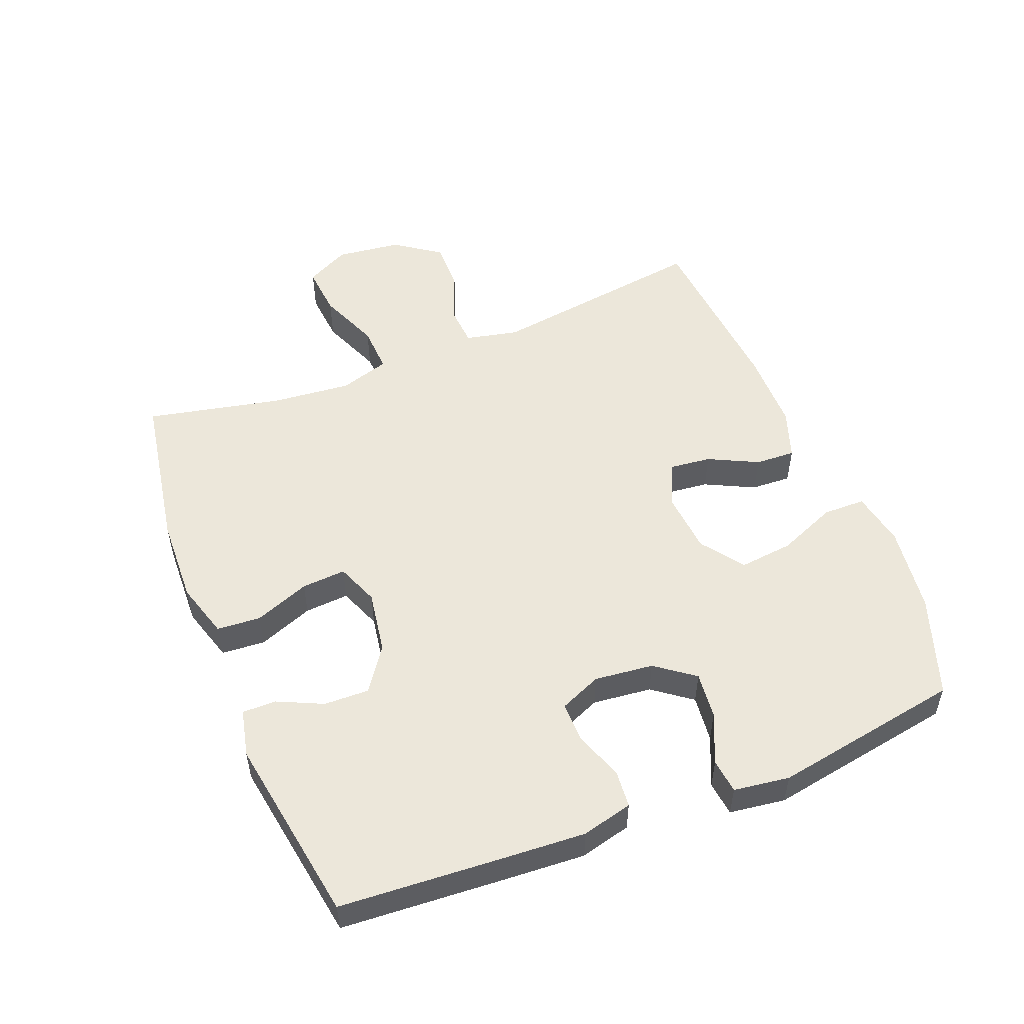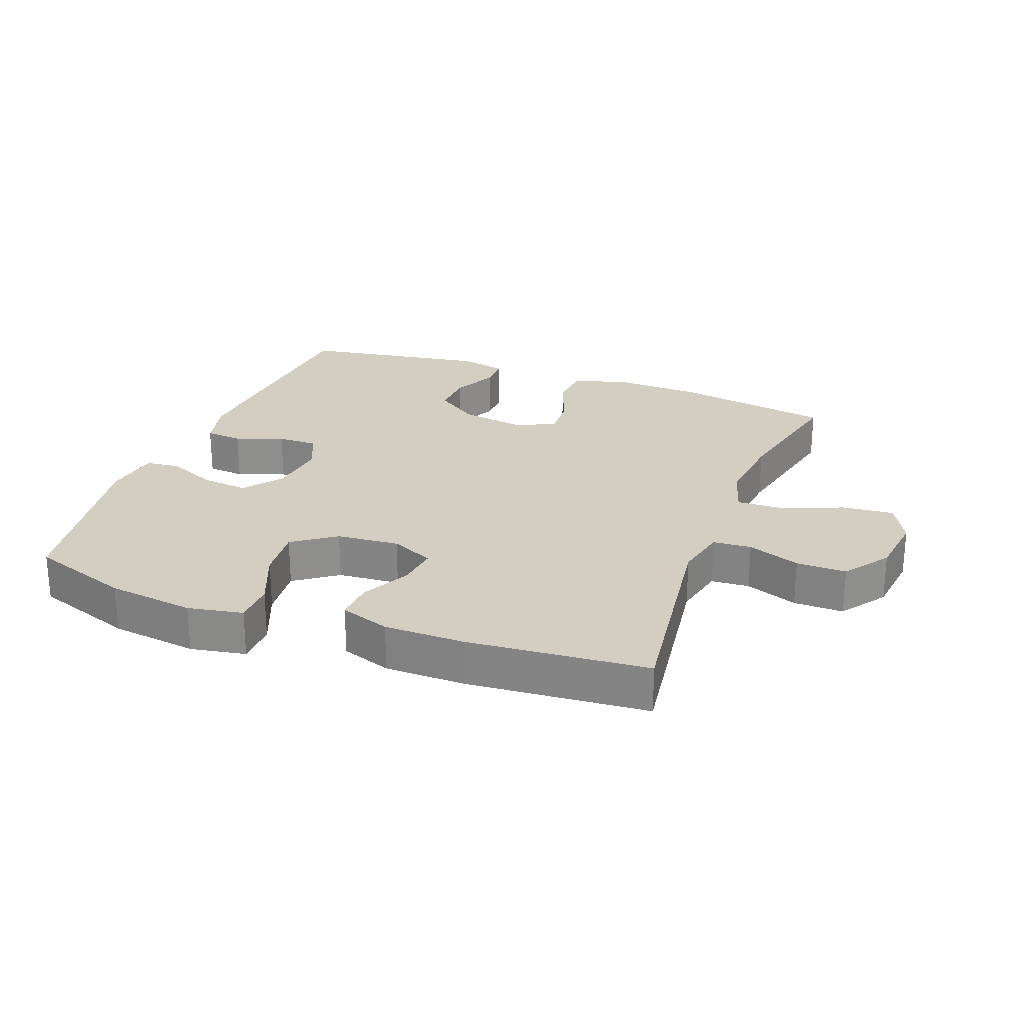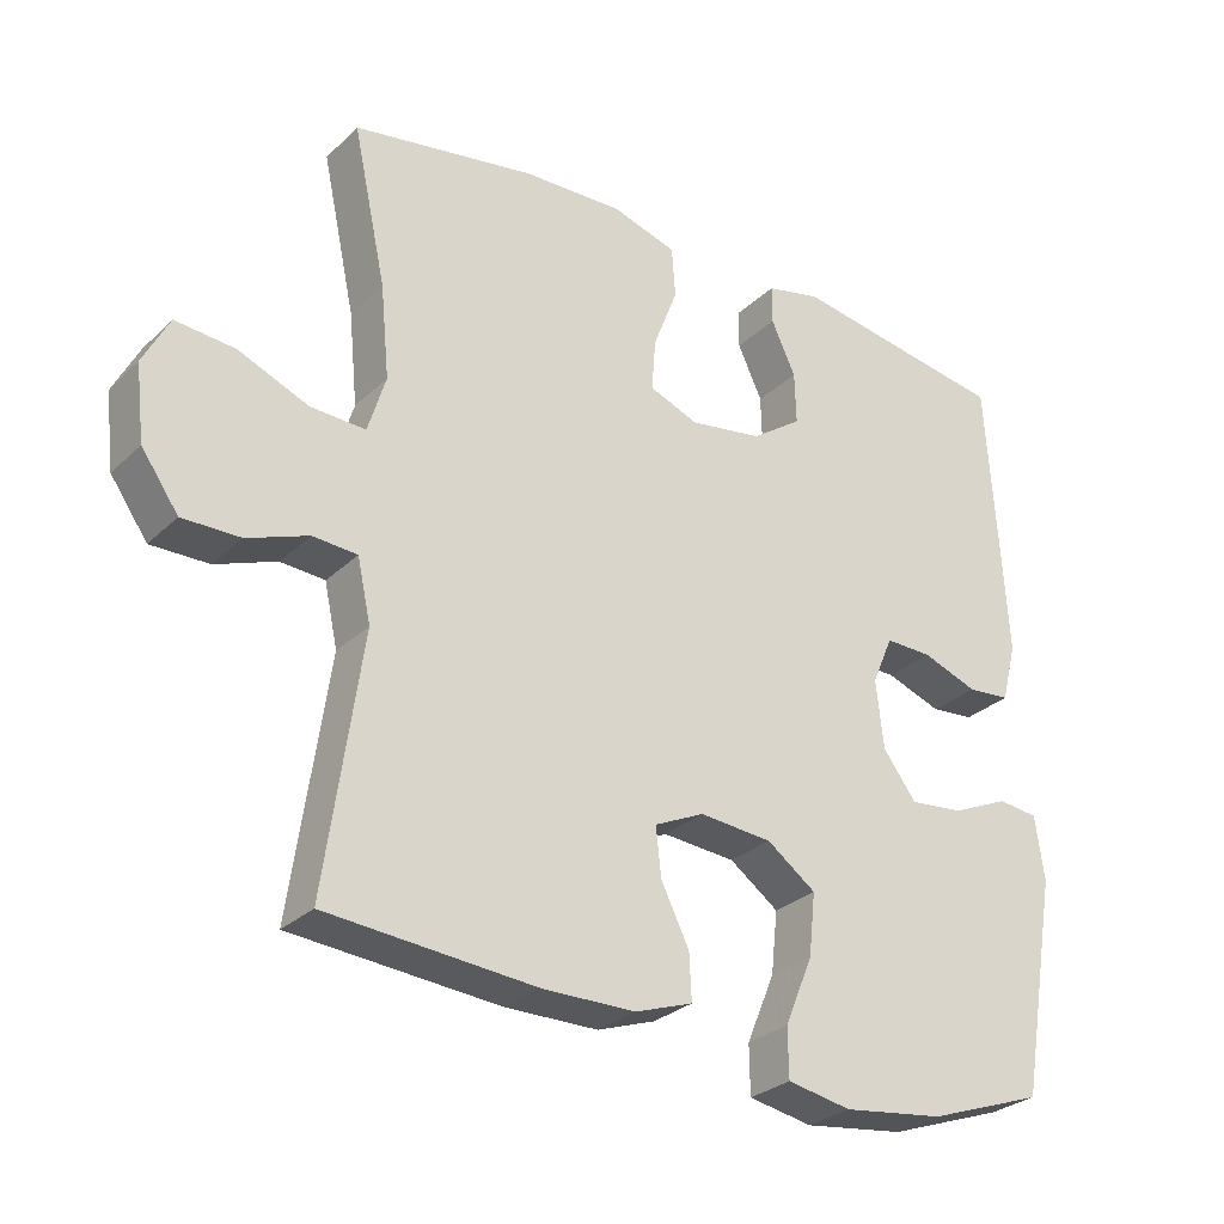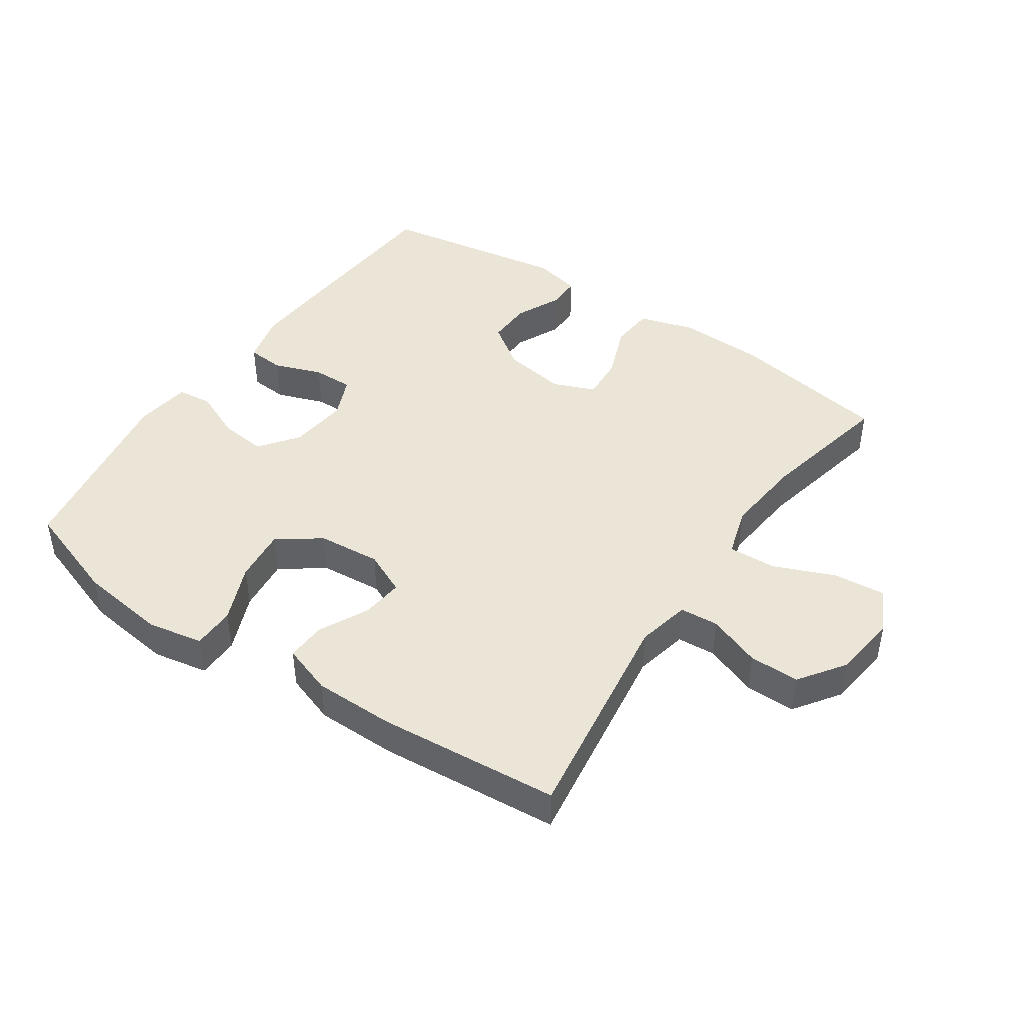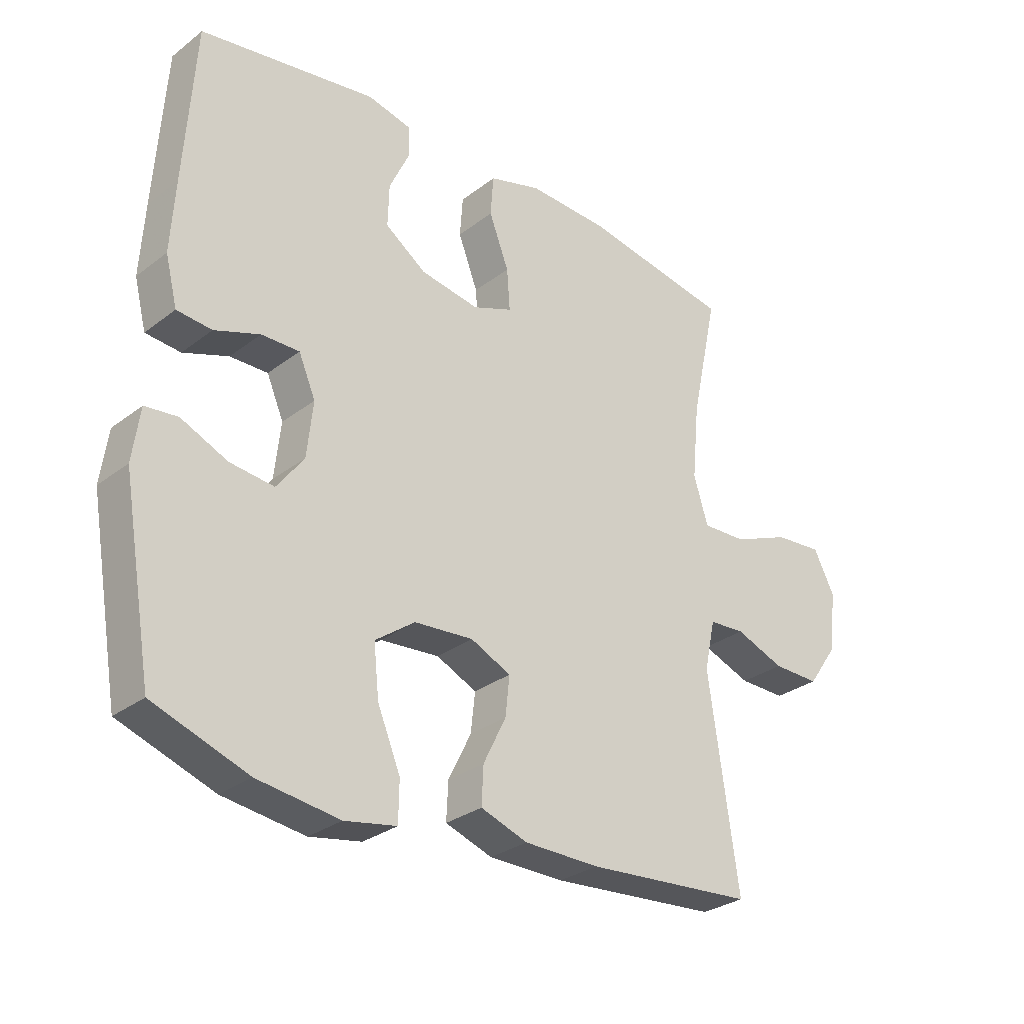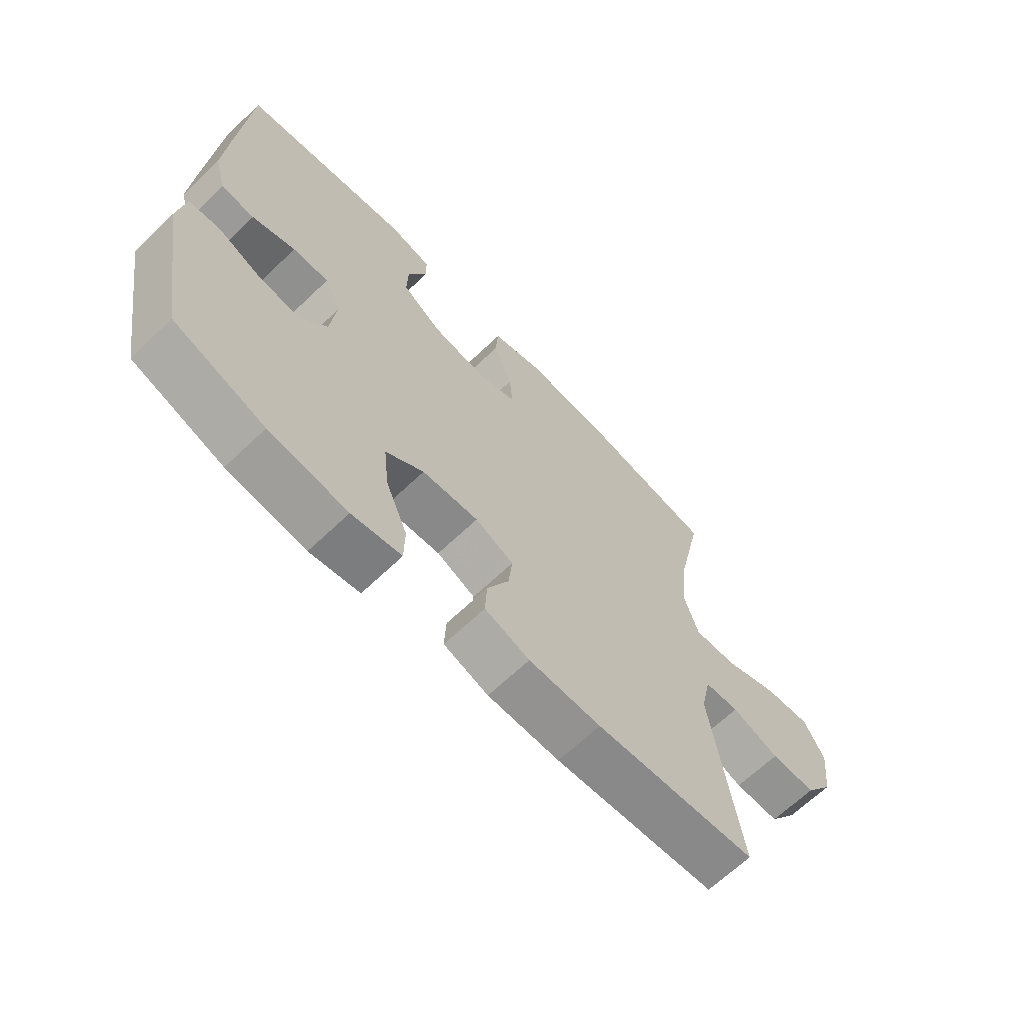
<metadata>
{"format":"obj","ext":"obj","renderer":"f3d","projection":"perspective","resolution":1024,"background":"white","views":[{"elev":52.7,"azim":68.3,"up":"+Y"},{"elev":25.0,"azim":-159.2,"up":"+Y"},{"elev":-28.6,"azim":-36.0,"up":"+Z"},{"elev":44.1,"azim":-145.8,"up":"+Y"},{"elev":-29.5,"azim":138.1,"up":"+Z"},{"elev":-66.2,"azim":133.8,"up":"+Z"}]}
</metadata>
<code>
v 0.5 0.07 -0.5
v 0.343 0.07 -0.555
v 0.207 0.07 -0.573
v 0.121 0.07 -0.557
v 0.12 0.07 -0.491
v 0.158 0.07 -0.4
v 0.167 0.07 -0.316
v 0.101 0.07 -0.268
v 0.003 0.07 -0.26
v -0.064 0.07 -0.291
v -0.057 0.07 -0.356
v -0.019 0.07 -0.433
v -0.016 0.07 -0.495
v -0.094 0.07 -0.522
v -0.219 0.07 -0.523
v -0.5 0.07 -0.5
v -0.451 0.07 -0.158
v -0.469 0.07 -0.075
v -0.529 0.07 -0.071
v -0.611 0.07 -0.102
v -0.689 0.07 -0.103
v -0.739 0.07 -0.032
v -0.751 0.07 0.069
v -0.716 0.07 0.137
v -0.636 0.07 0.13
v -0.541 0.07 0.091
v -0.467 0.07 0.088
v -0.443 0.07 0.166
v -0.455 0.07 0.29
v -0.5 0.07 0.5
v -0.253 0.07 0.543
v -0.118 0.07 0.548
v -0.031 0.07 0.522
v -0.026 0.07 0.454
v -0.059 0.07 0.368
v -0.064 0.07 0.299
v 0.002 0.07 0.273
v 0.1 0.07 0.289
v 0.168 0.07 0.337
v 0.166 0.07 0.407
v 0.133 0.07 0.478
v 0.133 0.07 0.53
v 0.207 0.07 0.547
v 0.5 0.07 0.5
v 0.517 0.07 0.237
v 0.524 0.07 0.118
v 0.504 0.07 0.039
v 0.446 0.07 0.034
v 0.371 0.07 0.061
v 0.308 0.07 0.062
v 0.28 0.07 -0.003
v 0.29 0.07 -0.095
v 0.335 0.07 -0.155
v 0.408 0.07 -0.147
v 0.485 0.07 -0.113
v 0.539 0.07 -0.119
v 0.551 0.07 -0.206
v 0.5 0 -0.5
v 0.343 0 -0.555
v 0.207 0 -0.573
v 0.121 0 -0.557
v 0.12 0 -0.491
v 0.158 0 -0.4
v 0.167 0 -0.316
v 0.101 0 -0.268
v 0.003 0 -0.26
v -0.064 0 -0.291
v -0.057 0 -0.356
v -0.019 0 -0.433
v -0.016 0 -0.495
v -0.094 0 -0.522
v -0.219 0 -0.523
v -0.5 0 -0.5
v -0.451 0 -0.158
v -0.469 0 -0.075
v -0.529 0 -0.071
v -0.611 0 -0.102
v -0.689 0 -0.103
v -0.739 0 -0.032
v -0.751 0 0.069
v -0.716 0 0.137
v -0.636 0 0.13
v -0.541 0 0.091
v -0.467 0 0.088
v -0.443 0 0.166
v -0.455 0 0.29
v -0.5 0 0.5
v -0.253 0 0.543
v -0.118 0 0.548
v -0.031 0 0.522
v -0.026 0 0.454
v -0.059 0 0.368
v -0.064 0 0.299
v 0.002 0 0.273
v 0.1 0 0.289
v 0.168 0 0.337
v 0.166 0 0.407
v 0.133 0 0.478
v 0.133 0 0.53
v 0.207 0 0.547
v 0.5 0 0.5
v 0.517 0 0.237
v 0.524 0 0.118
v 0.504 0 0.039
v 0.446 0 0.034
v 0.371 0 0.061
v 0.308 0 0.062
v 0.28 0 -0.003
v 0.29 0 -0.095
v 0.335 0 -0.155
v 0.408 0 -0.147
v 0.485 0 -0.113
v 0.539 0 -0.119
v 0.551 0 -0.206
f 54 55 56 57
f 53 54 57 1
f 52 53 1 2
f 46 47 48 49
f 46 49 50
f 45 46 50
f 44 45 50
f 43 44 50
f 40 41 42 43
f 39 40 43 50
f 38 39 50 51
f 32 33 34 35
f 32 35 36
f 29 30 31 32
f 28 29 32 36
f 27 28 36 37
f 23 24 25 26
f 23 26 27
f 22 23 27
f 19 20 21 22
f 18 19 22 27
f 17 18 27 37
f 11 12 13 14
f 10 11 14 15
f 3 4 5 6
f 52 2 3 6
f 52 6 7
f 51 52 7 8
f 38 51 8 9
f 37 38 9 10
f 16 17 37
f 10 15 16 37
f 114 113 112 111
f 58 114 111 110
f 59 58 110 109
f 106 105 104 103
f 107 106 103
f 107 103 102
f 107 102 101
f 107 101 100
f 100 99 98 97
f 107 100 97 96
f 108 107 96 95
f 92 91 90 89
f 93 92 89
f 89 88 87 86
f 93 89 86 85
f 94 93 85 84
f 83 82 81 80
f 84 83 80
f 84 80 79
f 79 78 77 76
f 84 79 76 75
f 94 84 75 74
f 71 70 69 68
f 72 71 68 67
f 63 62 61 60
f 63 60 59 109
f 64 63 109
f 65 64 109 108
f 66 65 108 95
f 67 66 95 94
f 94 74 73
f 94 73 72 67
f 1 58 59 2
f 2 59 60 3
f 3 60 61 4
f 4 61 62 5
f 5 62 63 6
f 6 63 64 7
f 7 64 65 8
f 8 65 66 9
f 9 66 67 10
f 10 67 68 11
f 11 68 69 12
f 12 69 70 13
f 13 70 71 14
f 14 71 72 15
f 15 72 73 16
f 16 73 74 17
f 17 74 75 18
f 18 75 76 19
f 19 76 77 20
f 20 77 78 21
f 21 78 79 22
f 22 79 80 23
f 23 80 81 24
f 24 81 82 25
f 25 82 83 26
f 26 83 84 27
f 27 84 85 28
f 28 85 86 29
f 29 86 87 30
f 30 87 88 31
f 31 88 89 32
f 32 89 90 33
f 33 90 91 34
f 34 91 92 35
f 35 92 93 36
f 36 93 94 37
f 37 94 95 38
f 38 95 96 39
f 39 96 97 40
f 40 97 98 41
f 41 98 99 42
f 42 99 100 43
f 43 100 101 44
f 44 101 102 45
f 45 102 103 46
f 46 103 104 47
f 47 104 105 48
f 48 105 106 49
f 49 106 107 50
f 50 107 108 51
f 51 108 109 52
f 52 109 110 53
f 53 110 111 54
f 54 111 112 55
f 55 112 113 56
f 56 113 114 57
f 57 114 58 1

</code>
